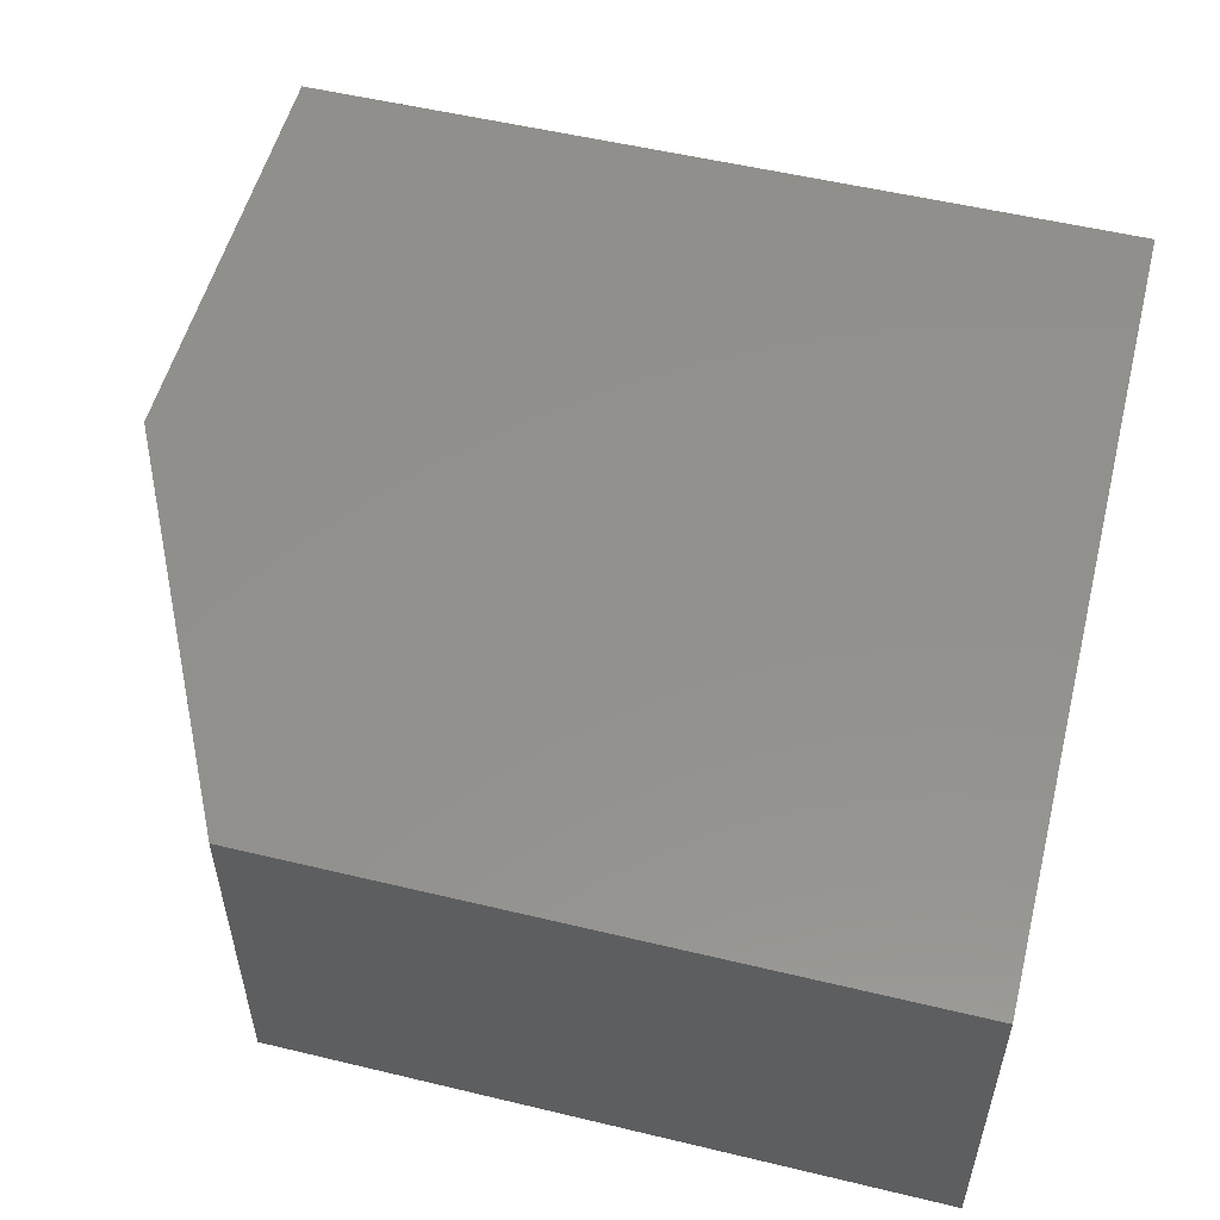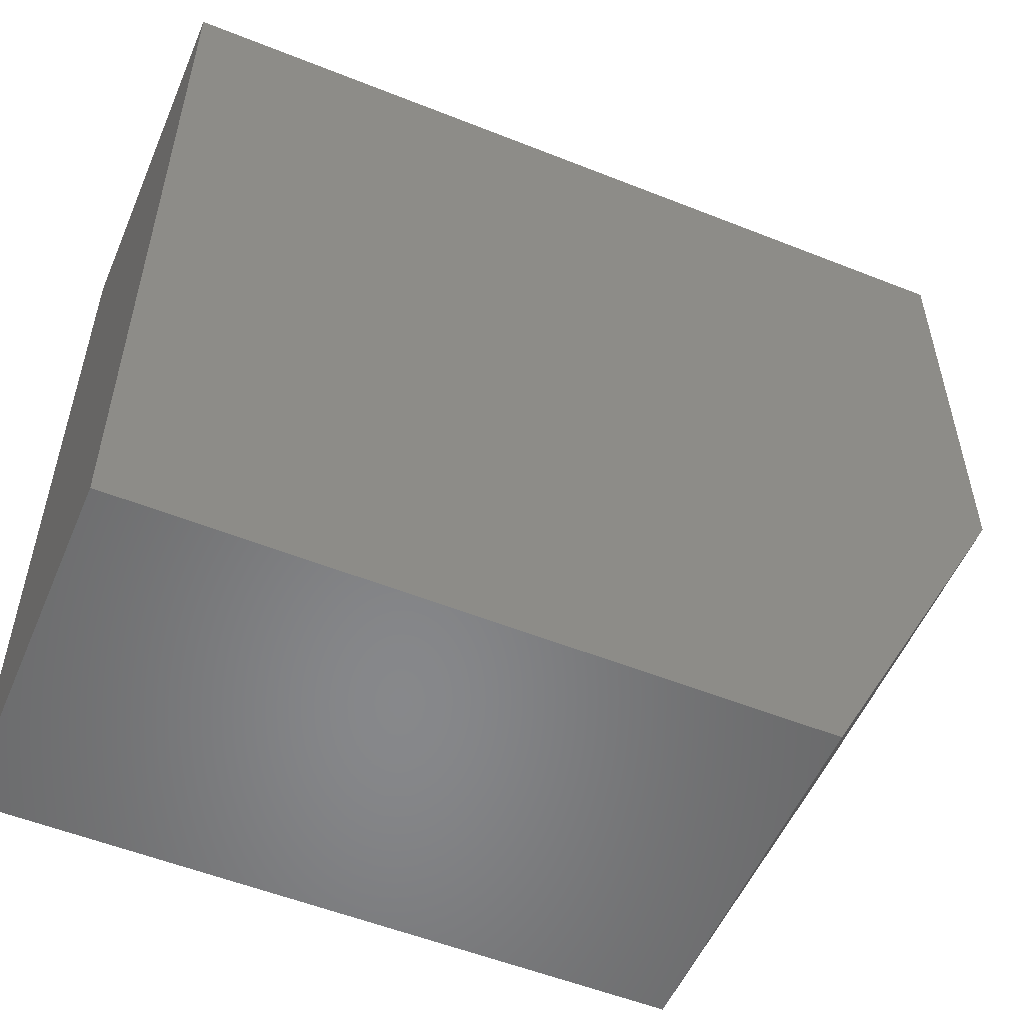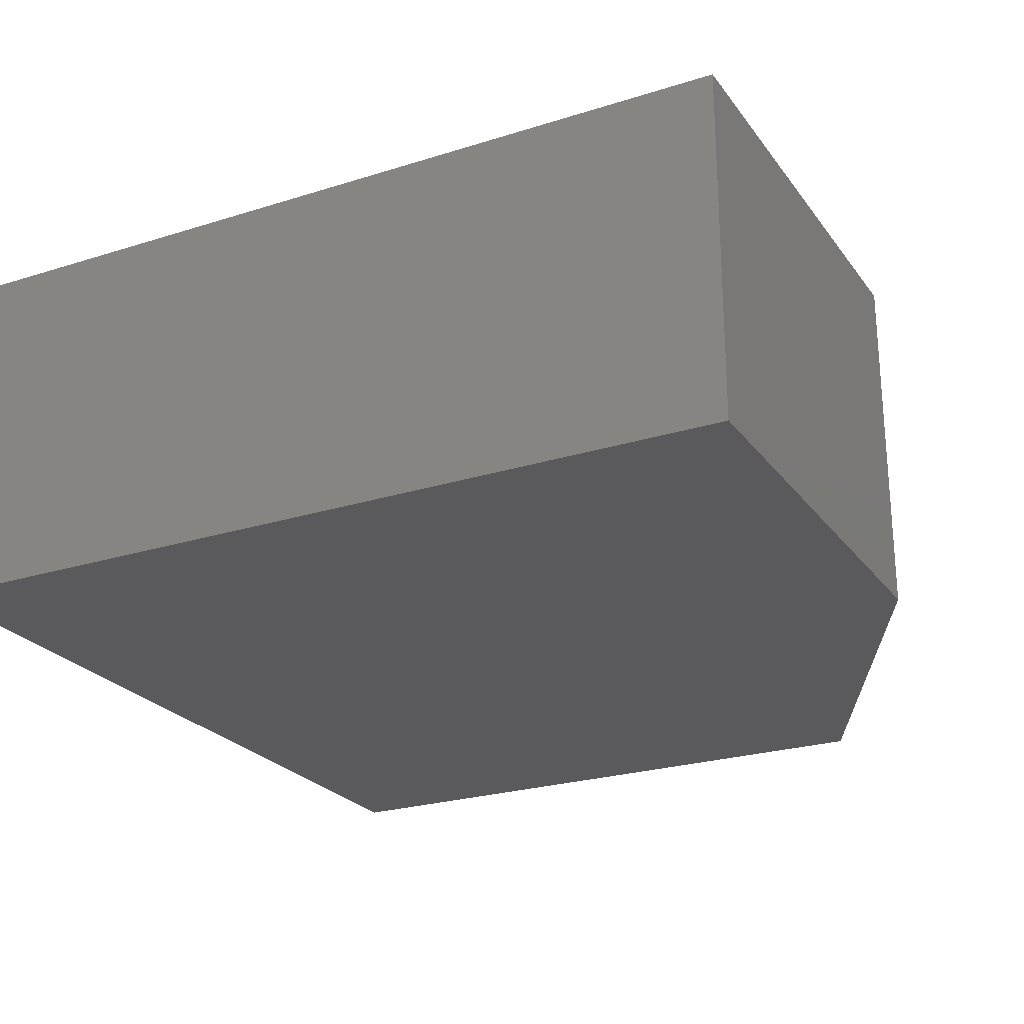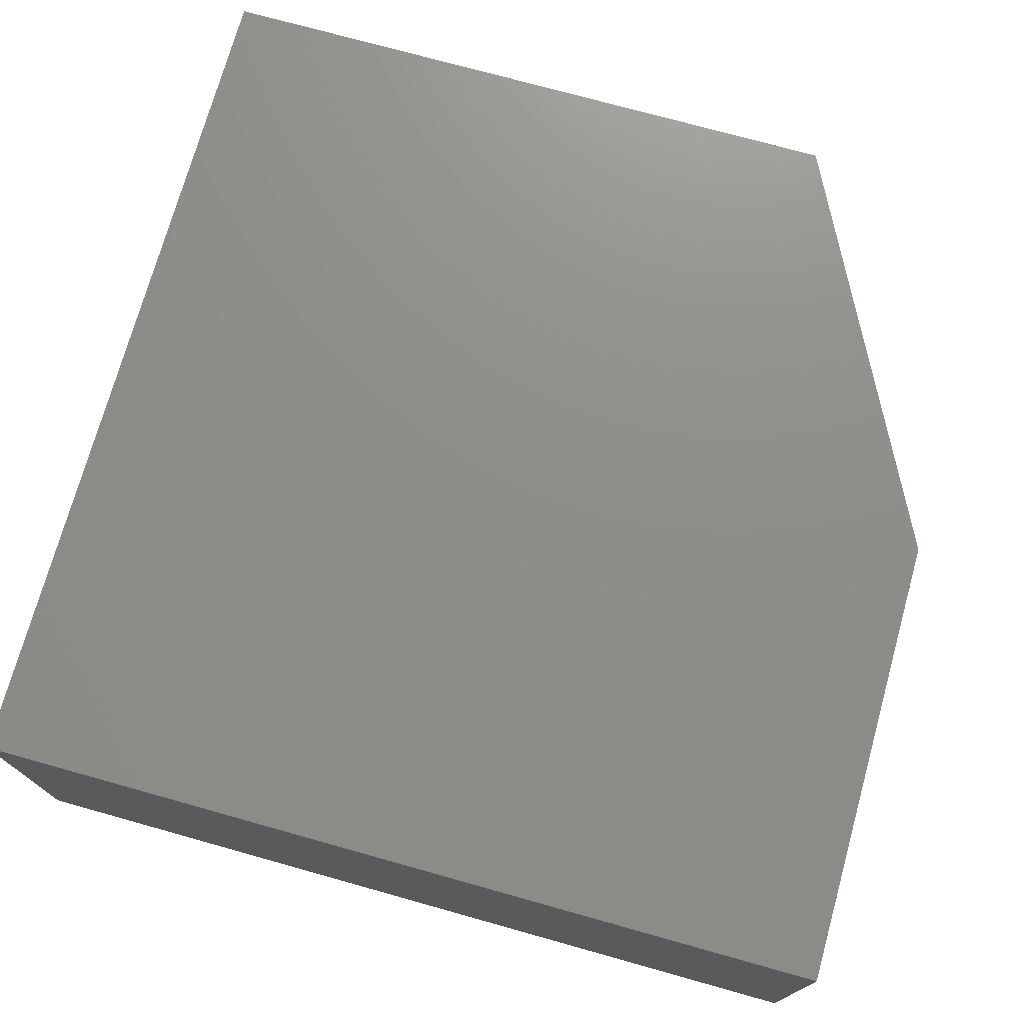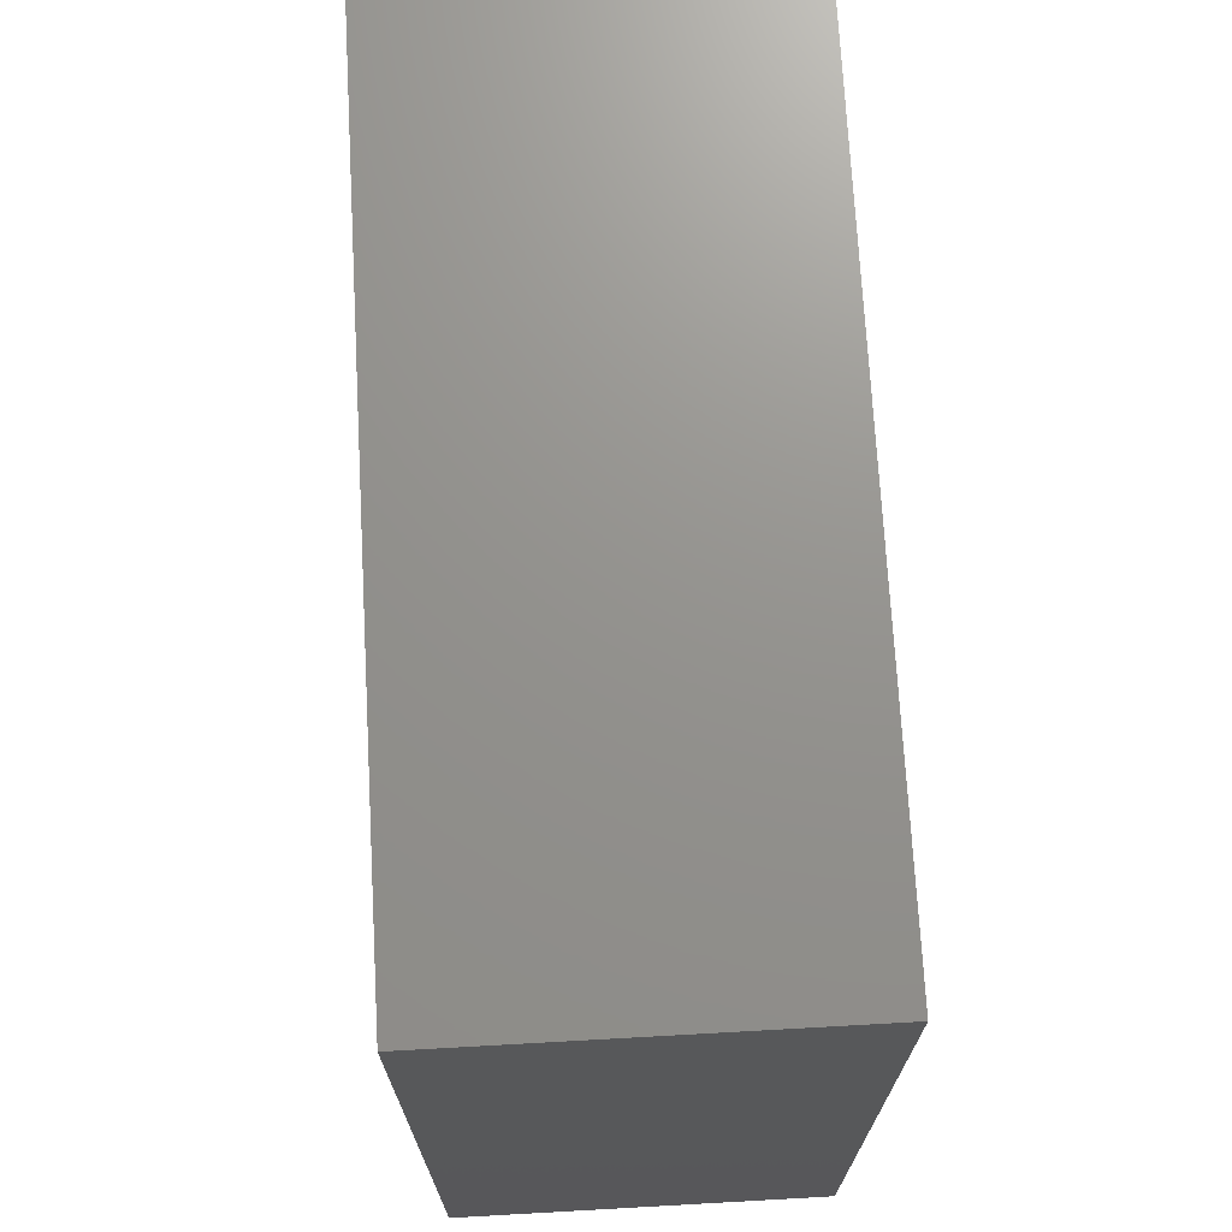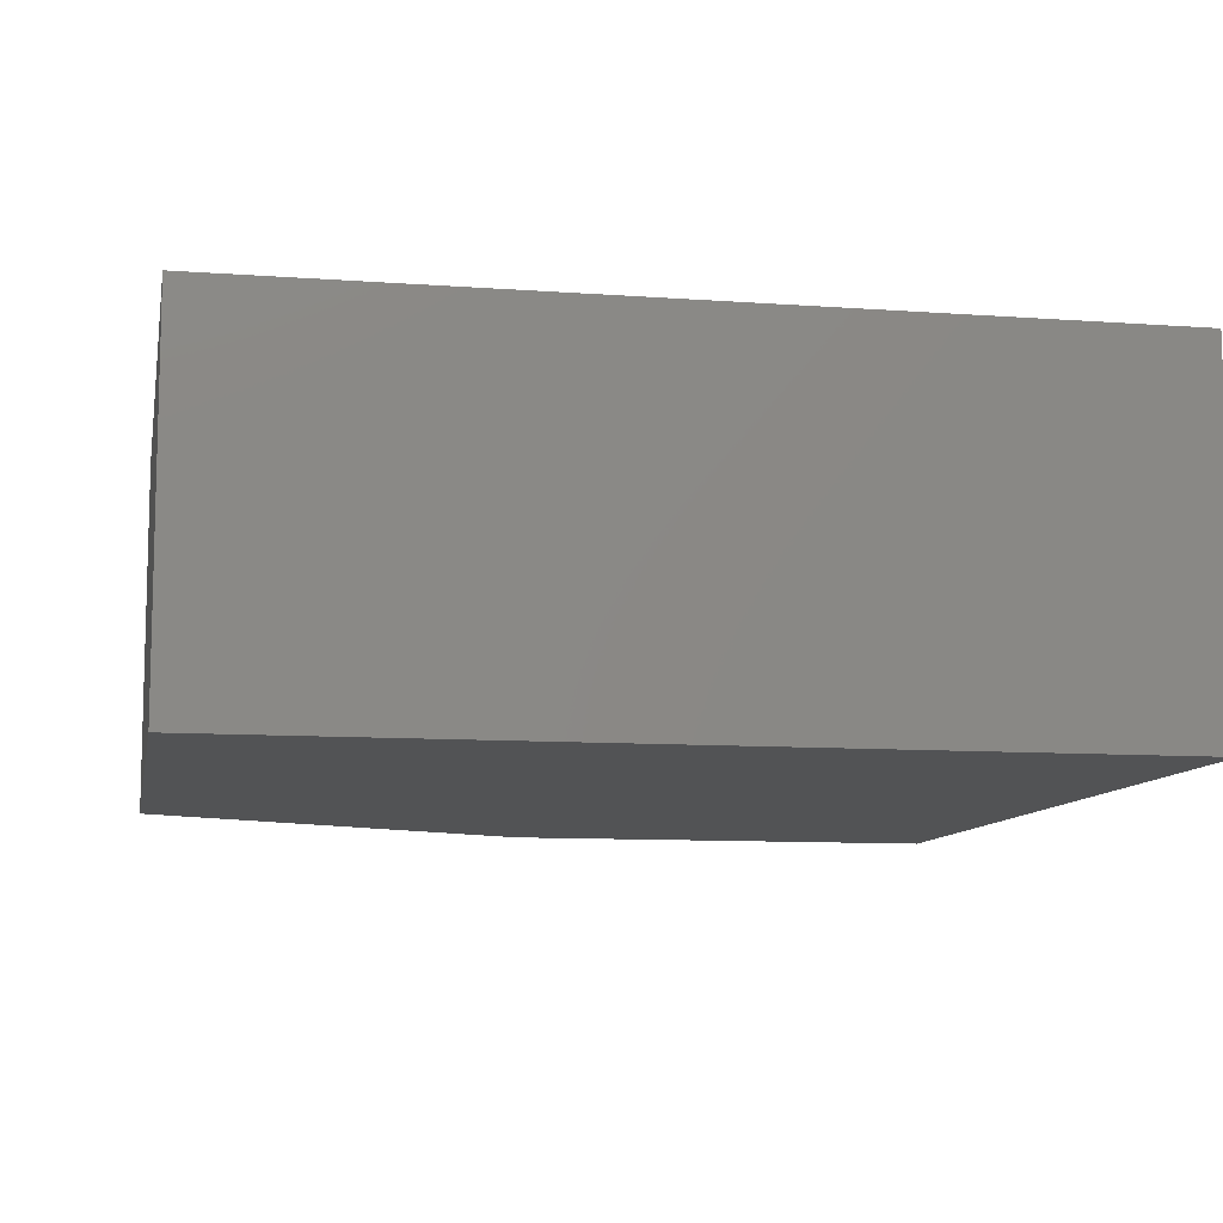
<metadata>
{"format":"stl","ext":"stl","renderer":"f3d","projection":"perspective","resolution":1024,"background":"white","views":[{"elev":54.1,"azim":-165.7,"up":"+Y"},{"elev":-54.4,"azim":-22.9,"up":"+Z"},{"elev":-24.4,"azim":27.4,"up":"+Y"},{"elev":73.9,"azim":15.6,"up":"+Y"},{"elev":71.5,"azim":-93.2,"up":"+Z"},{"elev":-9.8,"azim":-100.7,"up":"+Y"}]}
</metadata>
<code>
# stl→obj: 10 verts, 16 faces
v 0.5625 -0.4453 0.3281
v -0.5156 -0.4453 0.3281
v 0.5625 -0.4453 -0.2422
v -0.5156 -0.4453 -0.75
v 0.3047 -0.4453 -0.75
v 0.3047 9.107e-17 -0.75
v -0.5156 0 -0.75
v 0.5625 1.761e-16 -0.2422
v -0.5156 1.197e-16 0.3281
v 0.5625 2.394e-16 0.3281
f 1 2 3
f 3 2 4
f 3 4 5
f 6 7 8
f 8 7 9
f 8 9 10
f 3 8 1
f 1 8 10
f 4 7 5
f 5 7 6
f 5 6 3
f 3 6 8
f 2 9 4
f 4 9 7
f 1 10 2
f 2 10 9

</code>
